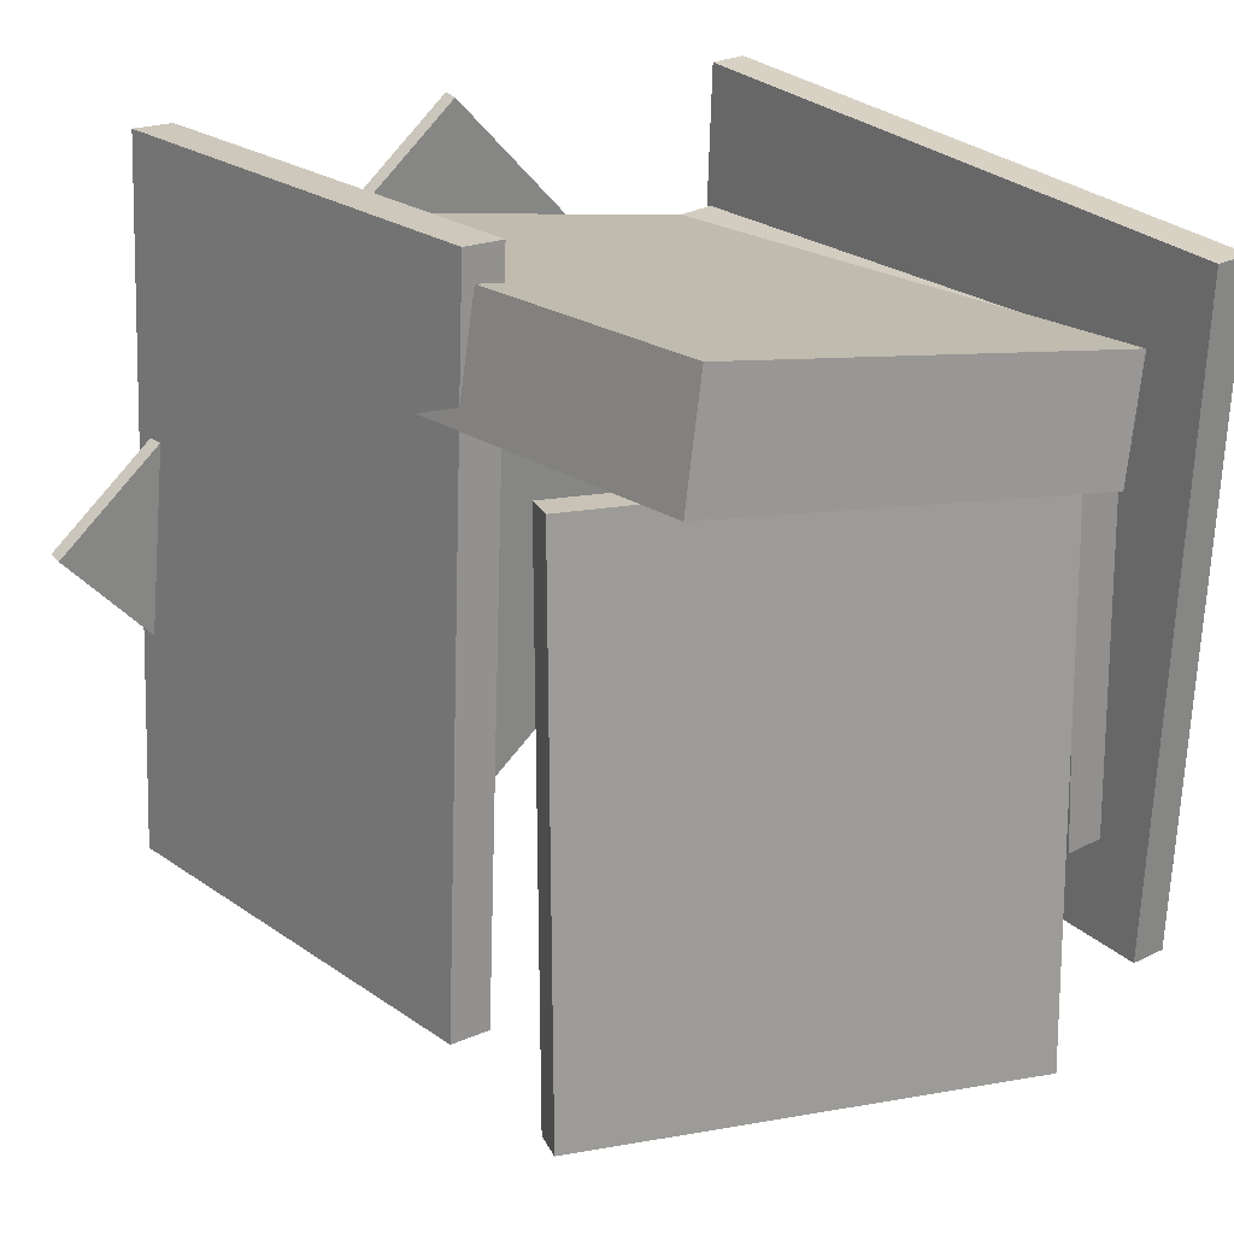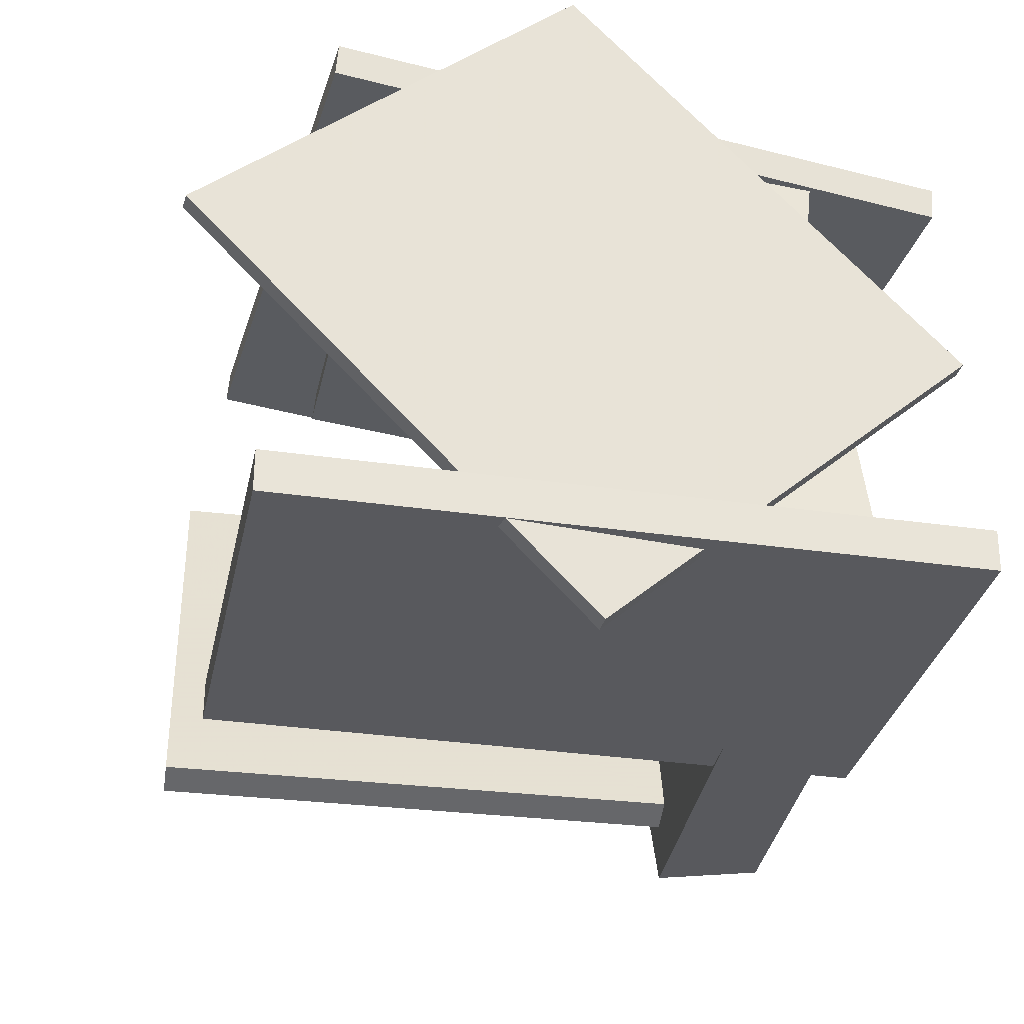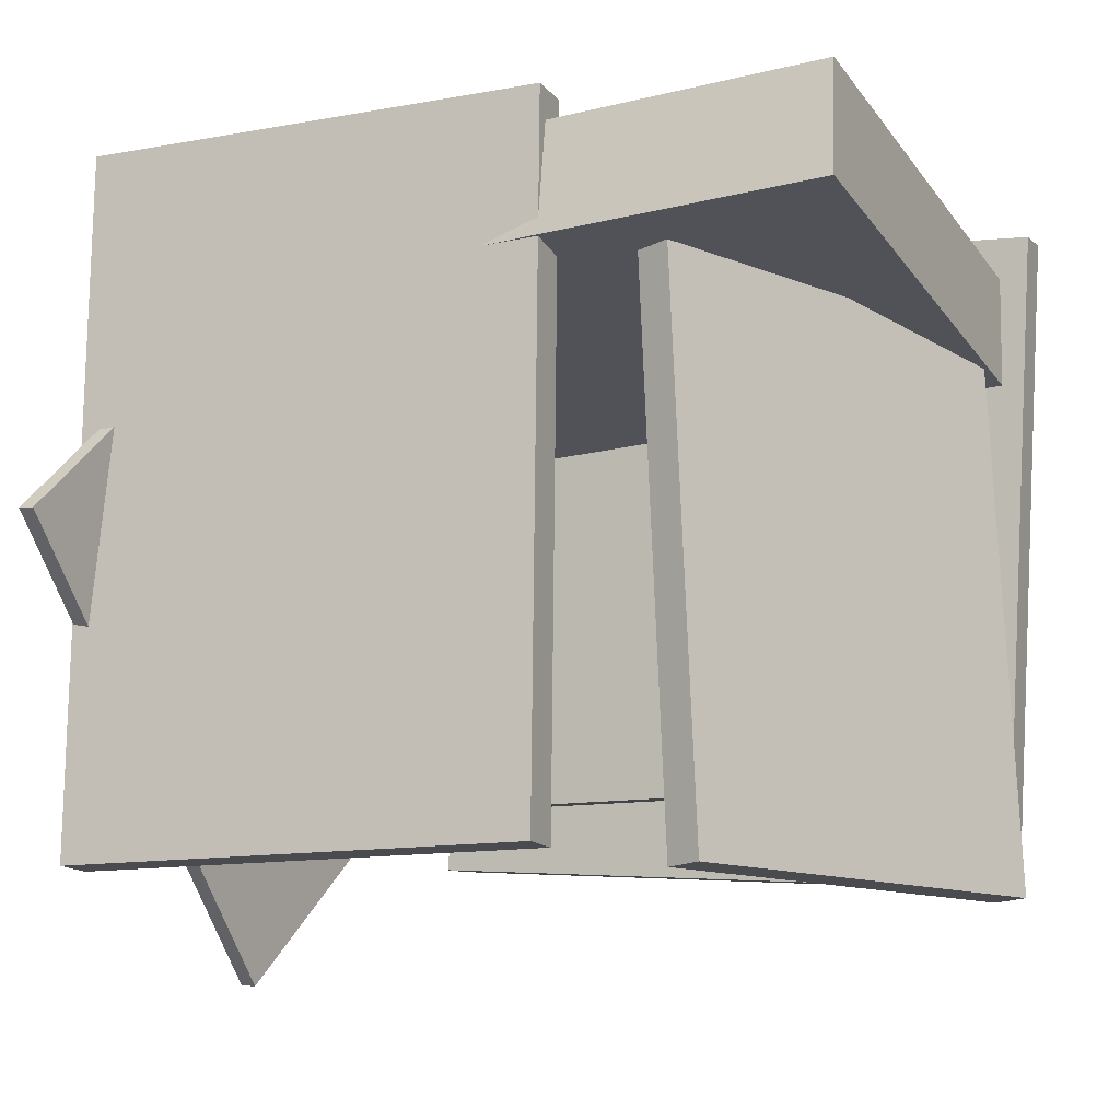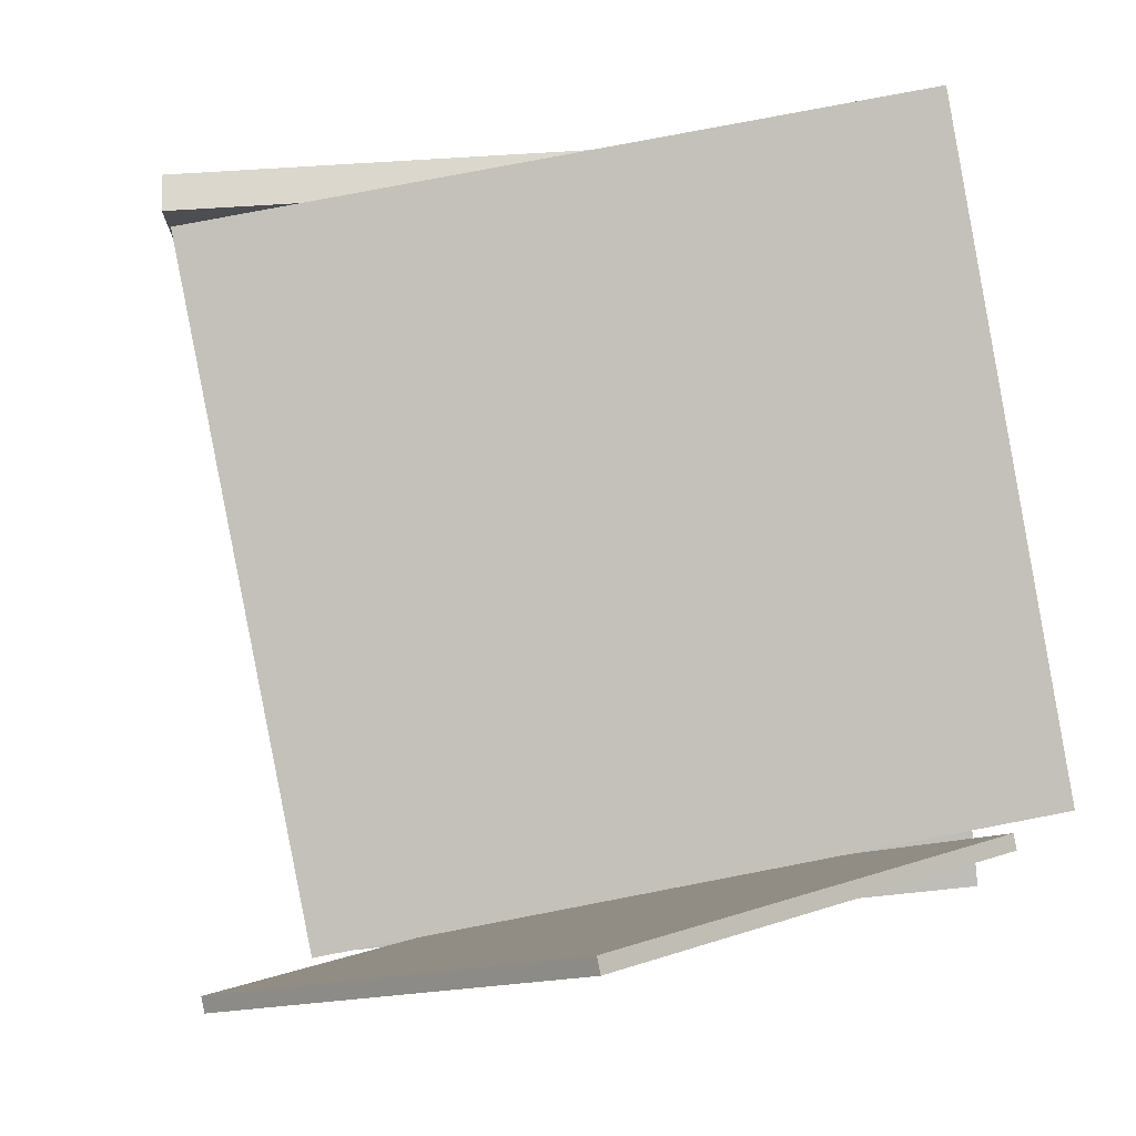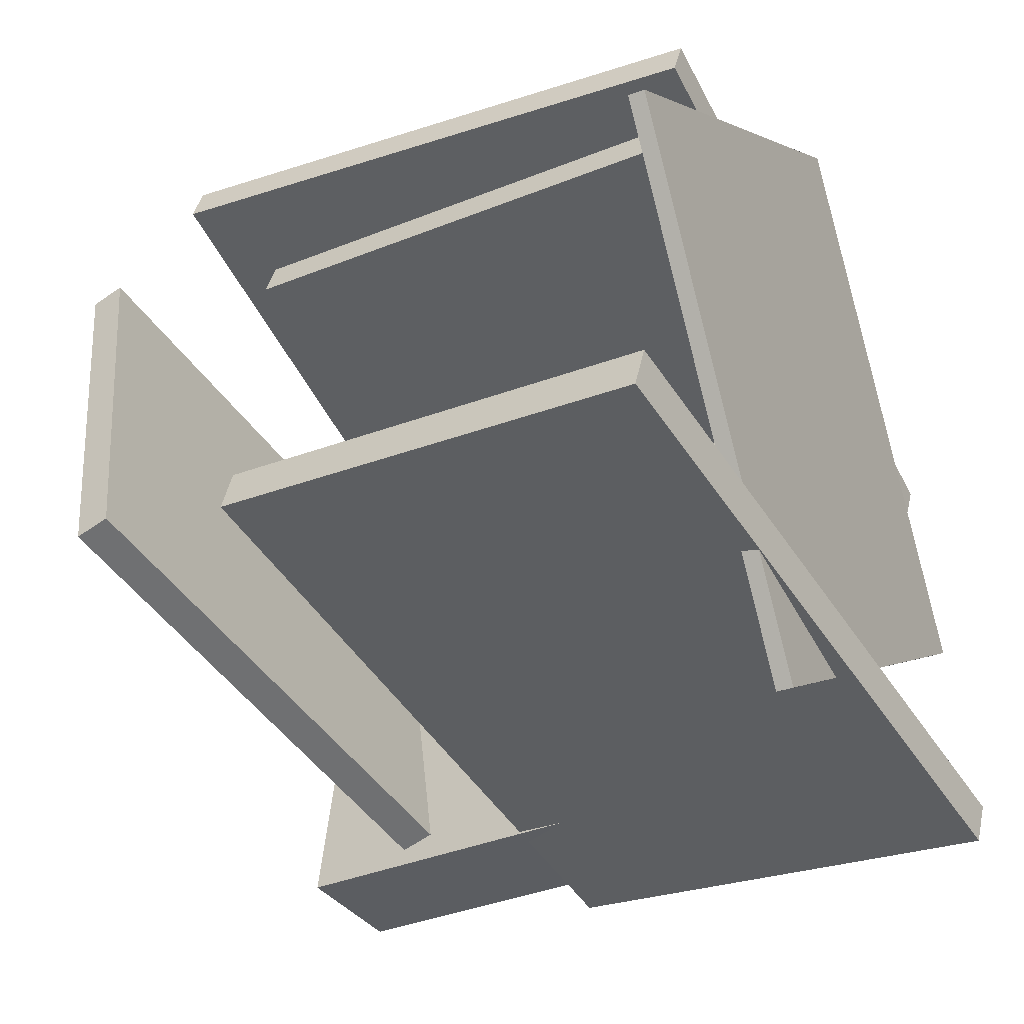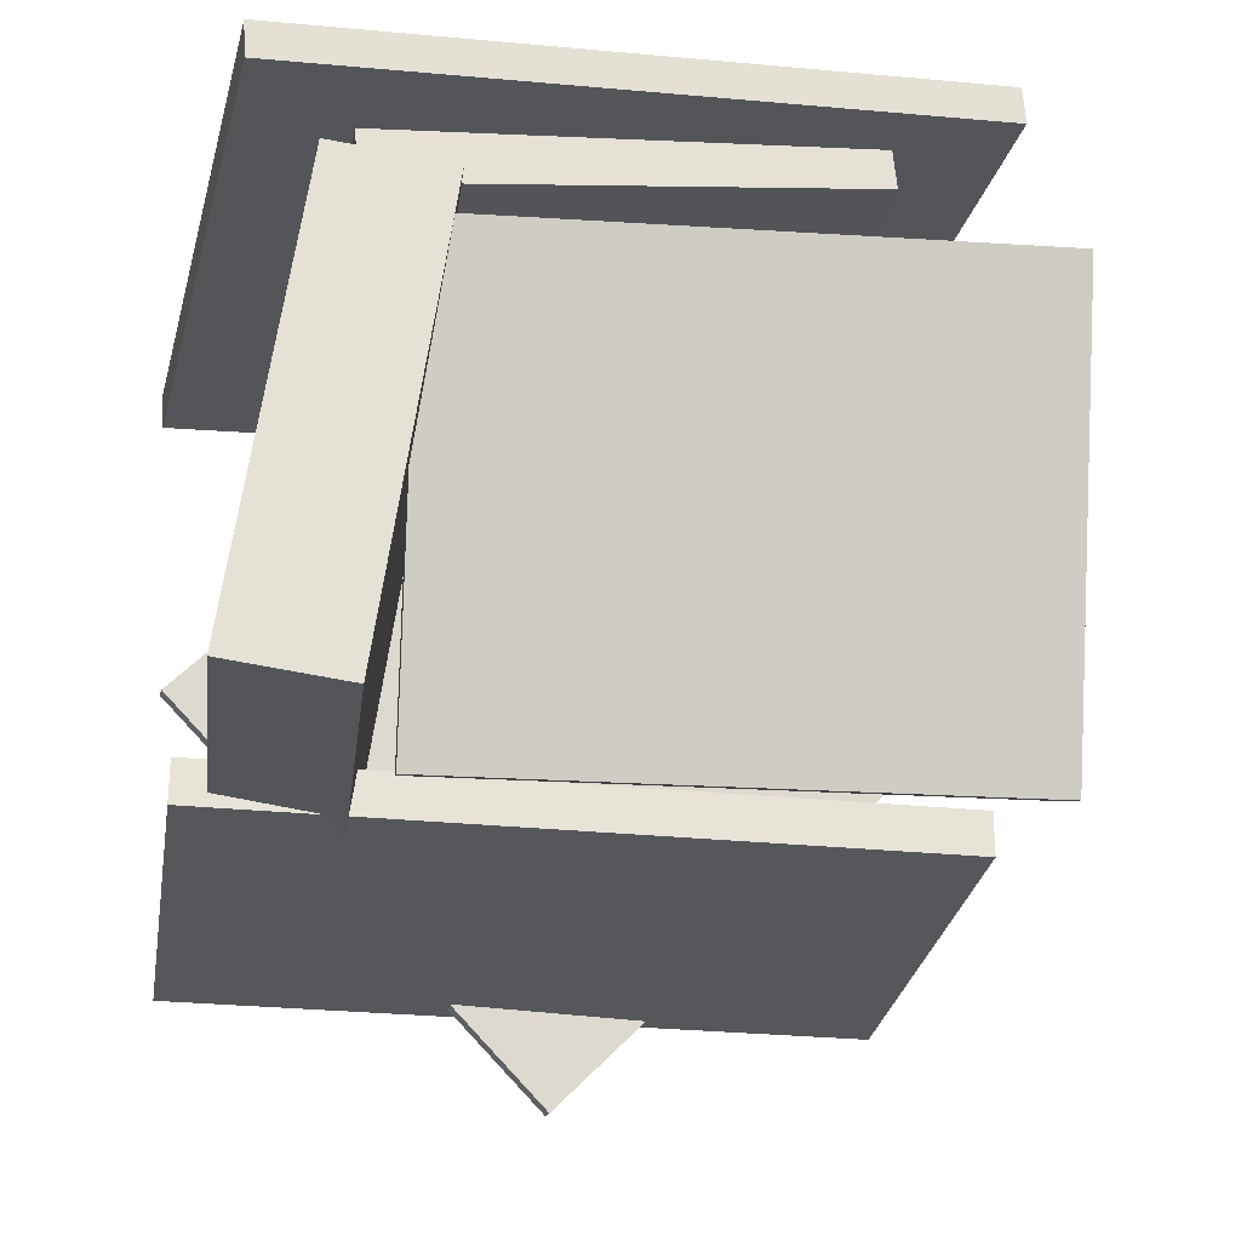
<metadata>
{"format":"obj","ext":"obj","renderer":"f3d","projection":"perspective","resolution":1024,"background":"white","views":[{"elev":23.9,"azim":-113.6,"up":"+Y"},{"elev":-46.7,"azim":77.6,"up":"+Z"},{"elev":-10.7,"azim":-139.9,"up":"+Y"},{"elev":78.2,"azim":82.9,"up":"+Z"},{"elev":-52.5,"azim":30.6,"up":"+Z"},{"elev":-10.2,"azim":-100.1,"up":"+Z"}]}
</metadata>
<code>
v -0.2114 -0.4432 -0.3117
v 0.3948 -0.4507 -0.4885
v -0.1874 0.4792 -0.269
v 0.4187 0.4717 -0.4458
v -0.2272 -0.4403 -0.3661
v 0.3789 -0.4478 -0.5429
v -0.2033 0.4822 -0.3234
v 0.4028 0.4746 -0.5002
f 1.0 7.0 5.0
f 1.0 3.0 7.0
f 1.0 4.0 3.0
f 1.0 2.0 4.0
f 3.0 8.0 7.0
f 3.0 4.0 8.0
f 5.0 7.0 8.0
f 5.0 8.0 6.0
f 1.0 5.0 6.0
f 1.0 6.0 2.0
f 2.0 6.0 8.0
f 2.0 8.0 4.0
v -0.309 -0.317 0.3828
v -0.2857 -0.3126 0.4722
v -0.3137 0.2957 0.3544
v -0.2904 0.3 0.4439
v 0.3834 -0.3201 0.2024
v 0.4067 -0.3158 0.2919
v 0.3787 0.2926 0.1741
v 0.402 0.2969 0.2635
f 9.0 15.0 13.0
f 9.0 11.0 15.0
f 9.0 12.0 11.0
f 9.0 10.0 12.0
f 11.0 16.0 15.0
f 11.0 12.0 16.0
f 13.0 15.0 16.0
f 13.0 16.0 14.0
f 9.0 13.0 14.0
f 9.0 14.0 10.0
f 10.0 14.0 16.0
f 10.0 16.0 12.0
v 0.3352 -0.02124 -0.6401
v 0.4589 -0.5789 -0.1328
v 0.3836 0.4751 -0.1062
v 0.5073 -0.08264 0.401
v 0.3574 -0.01957 -0.6436
v 0.4811 -0.5773 -0.1363
v 0.4058 0.4767 -0.1098
v 0.5295 -0.08097 0.3975
f 17.0 23.0 21.0
f 17.0 19.0 23.0
f 17.0 20.0 19.0
f 17.0 18.0 20.0
f 19.0 24.0 23.0
f 19.0 20.0 24.0
f 21.0 23.0 24.0
f 21.0 24.0 22.0
f 17.0 21.0 22.0
f 17.0 22.0 18.0
f 18.0 22.0 24.0
f 18.0 24.0 20.0
v -0.4227 0.3472 0.3651
v -0.4372 0.1944 0.3393
v 0.3405 0.3069 0.1755
v 0.3261 0.1542 0.1497
v -0.5618 0.459 -0.2185
v -0.5763 0.3062 -0.2443
v 0.2014 0.4187 -0.4081
v 0.187 0.266 -0.4339
f 25.0 31.0 29.0
f 25.0 27.0 31.0
f 25.0 28.0 27.0
f 25.0 26.0 28.0
f 27.0 32.0 31.0
f 27.0 28.0 32.0
f 29.0 31.0 32.0
f 29.0 32.0 30.0
f 25.0 29.0 30.0
f 25.0 30.0 26.0
f 26.0 30.0 32.0
f 26.0 32.0 28.0
v -0.4166 0.428 0.4519
v -0.3578 -0.4552 0.4522
v -0.4042 0.4289 0.4994
v -0.3453 -0.4544 0.4997
v 0.3911 0.4818 0.2391
v 0.45 -0.4014 0.2394
v 0.4036 0.4826 0.2866
v 0.4624 -0.4006 0.2869
f 33.0 39.0 37.0
f 33.0 35.0 39.0
f 33.0 36.0 35.0
f 33.0 34.0 36.0
f 35.0 40.0 39.0
f 35.0 36.0 40.0
f 37.0 39.0 40.0
f 37.0 40.0 38.0
f 33.0 37.0 38.0
f 33.0 38.0 34.0
f 34.0 38.0 40.0
f 34.0 40.0 36.0
v -0.4943 -0.483 0.2659
v -0.447 -0.4866 0.2704
v -0.4419 0.2421 0.2846
v -0.3945 0.2386 0.289
v -0.4373 -0.4719 -0.3263
v -0.39 -0.4755 -0.3218
v -0.3848 0.2532 -0.3077
v -0.3375 0.2497 -0.3032
f 41.0 47.0 45.0
f 41.0 43.0 47.0
f 41.0 44.0 43.0
f 41.0 42.0 44.0
f 43.0 48.0 47.0
f 43.0 44.0 48.0
f 45.0 47.0 48.0
f 45.0 48.0 46.0
f 41.0 45.0 46.0
f 41.0 46.0 42.0
f 42.0 46.0 48.0
f 42.0 48.0 44.0

</code>
